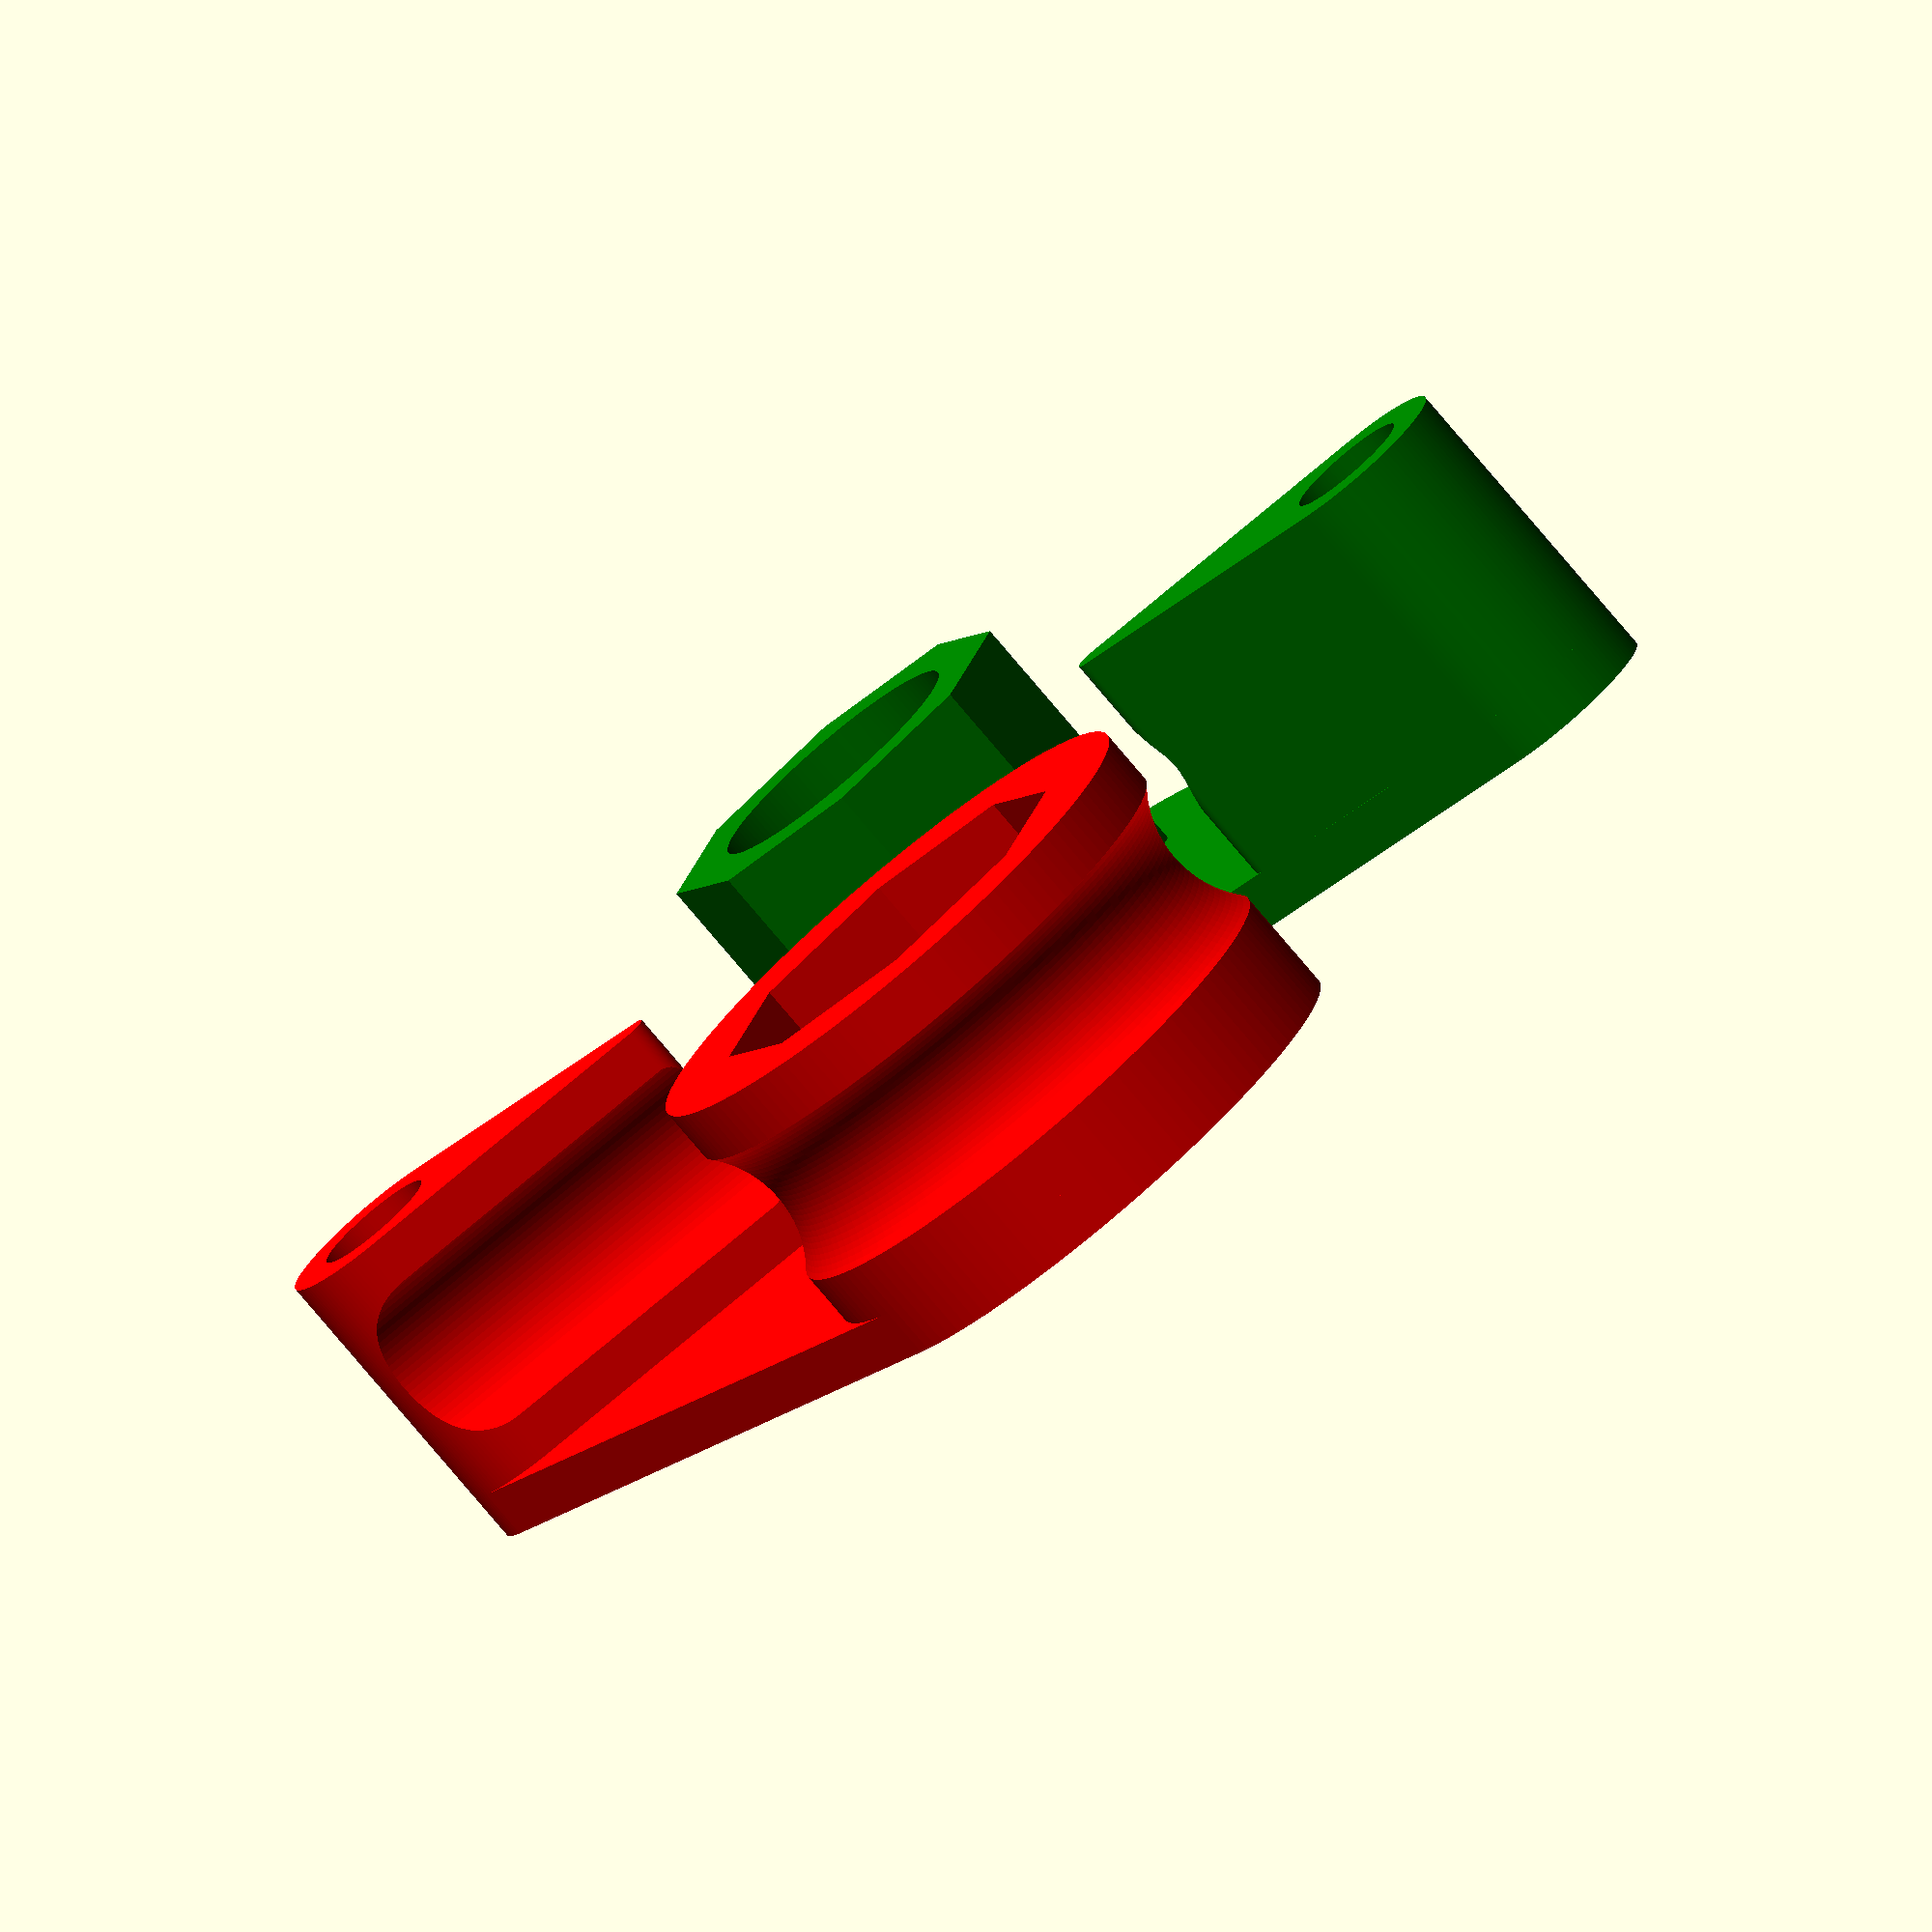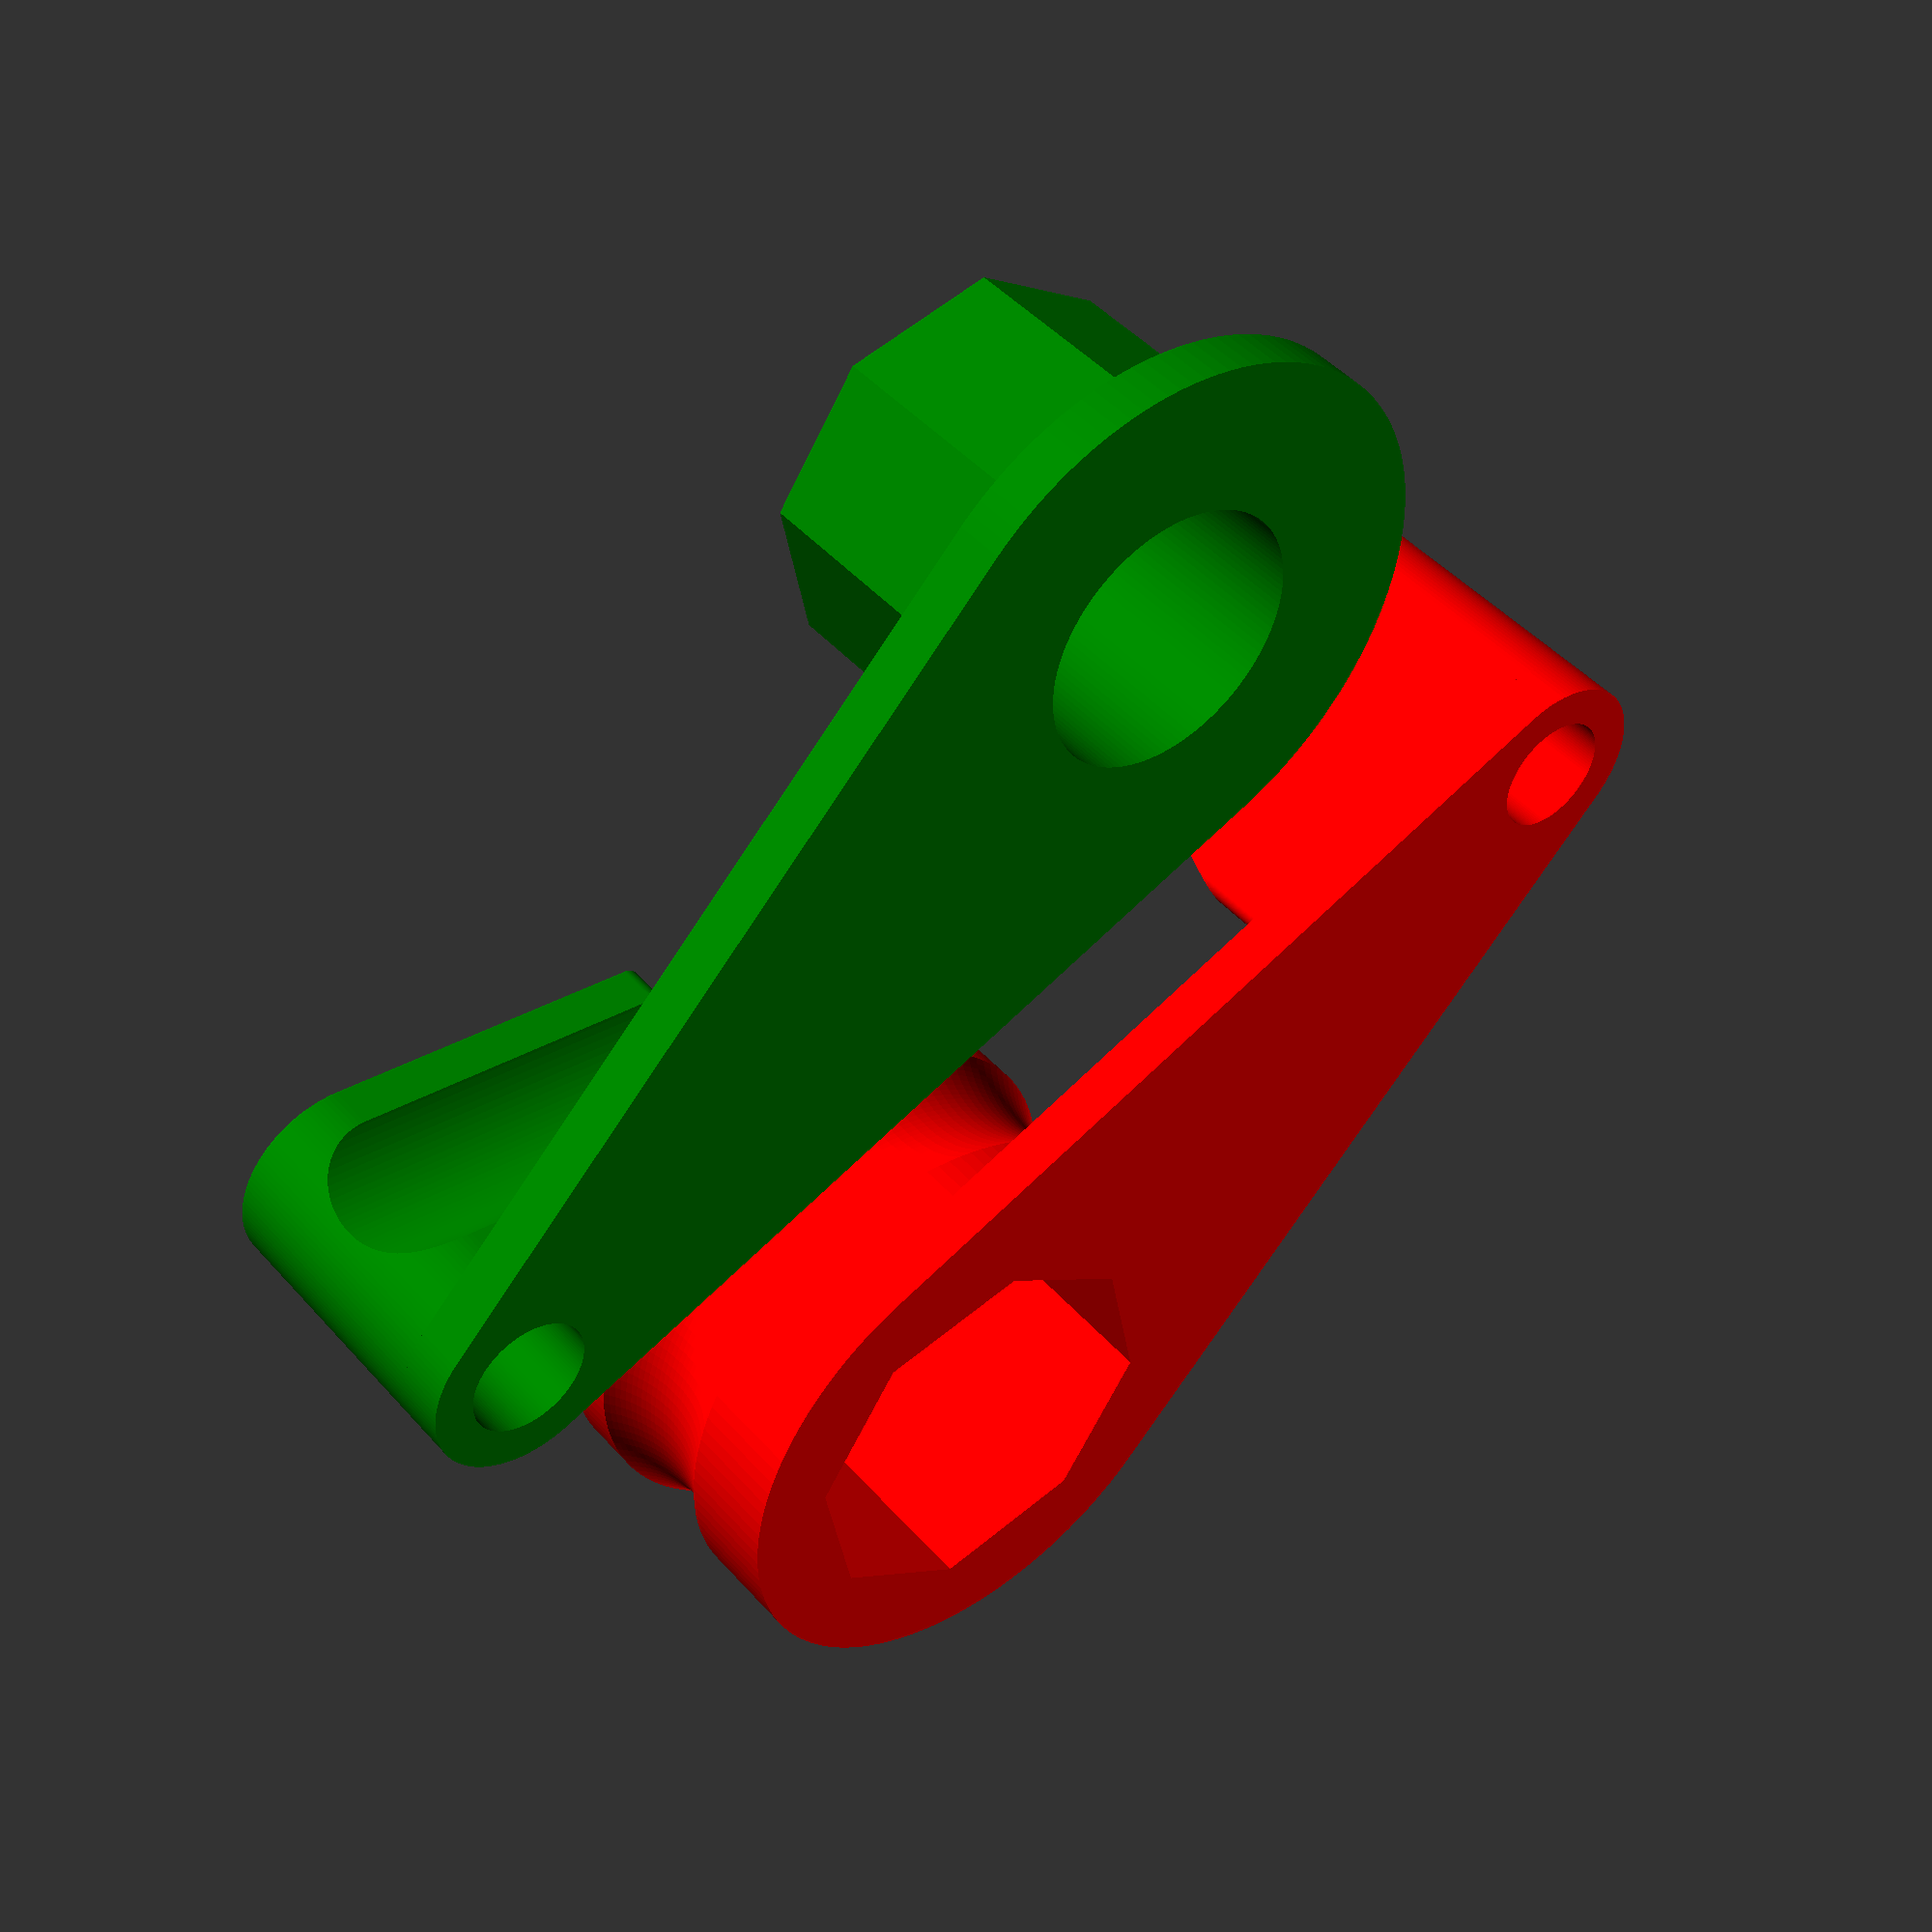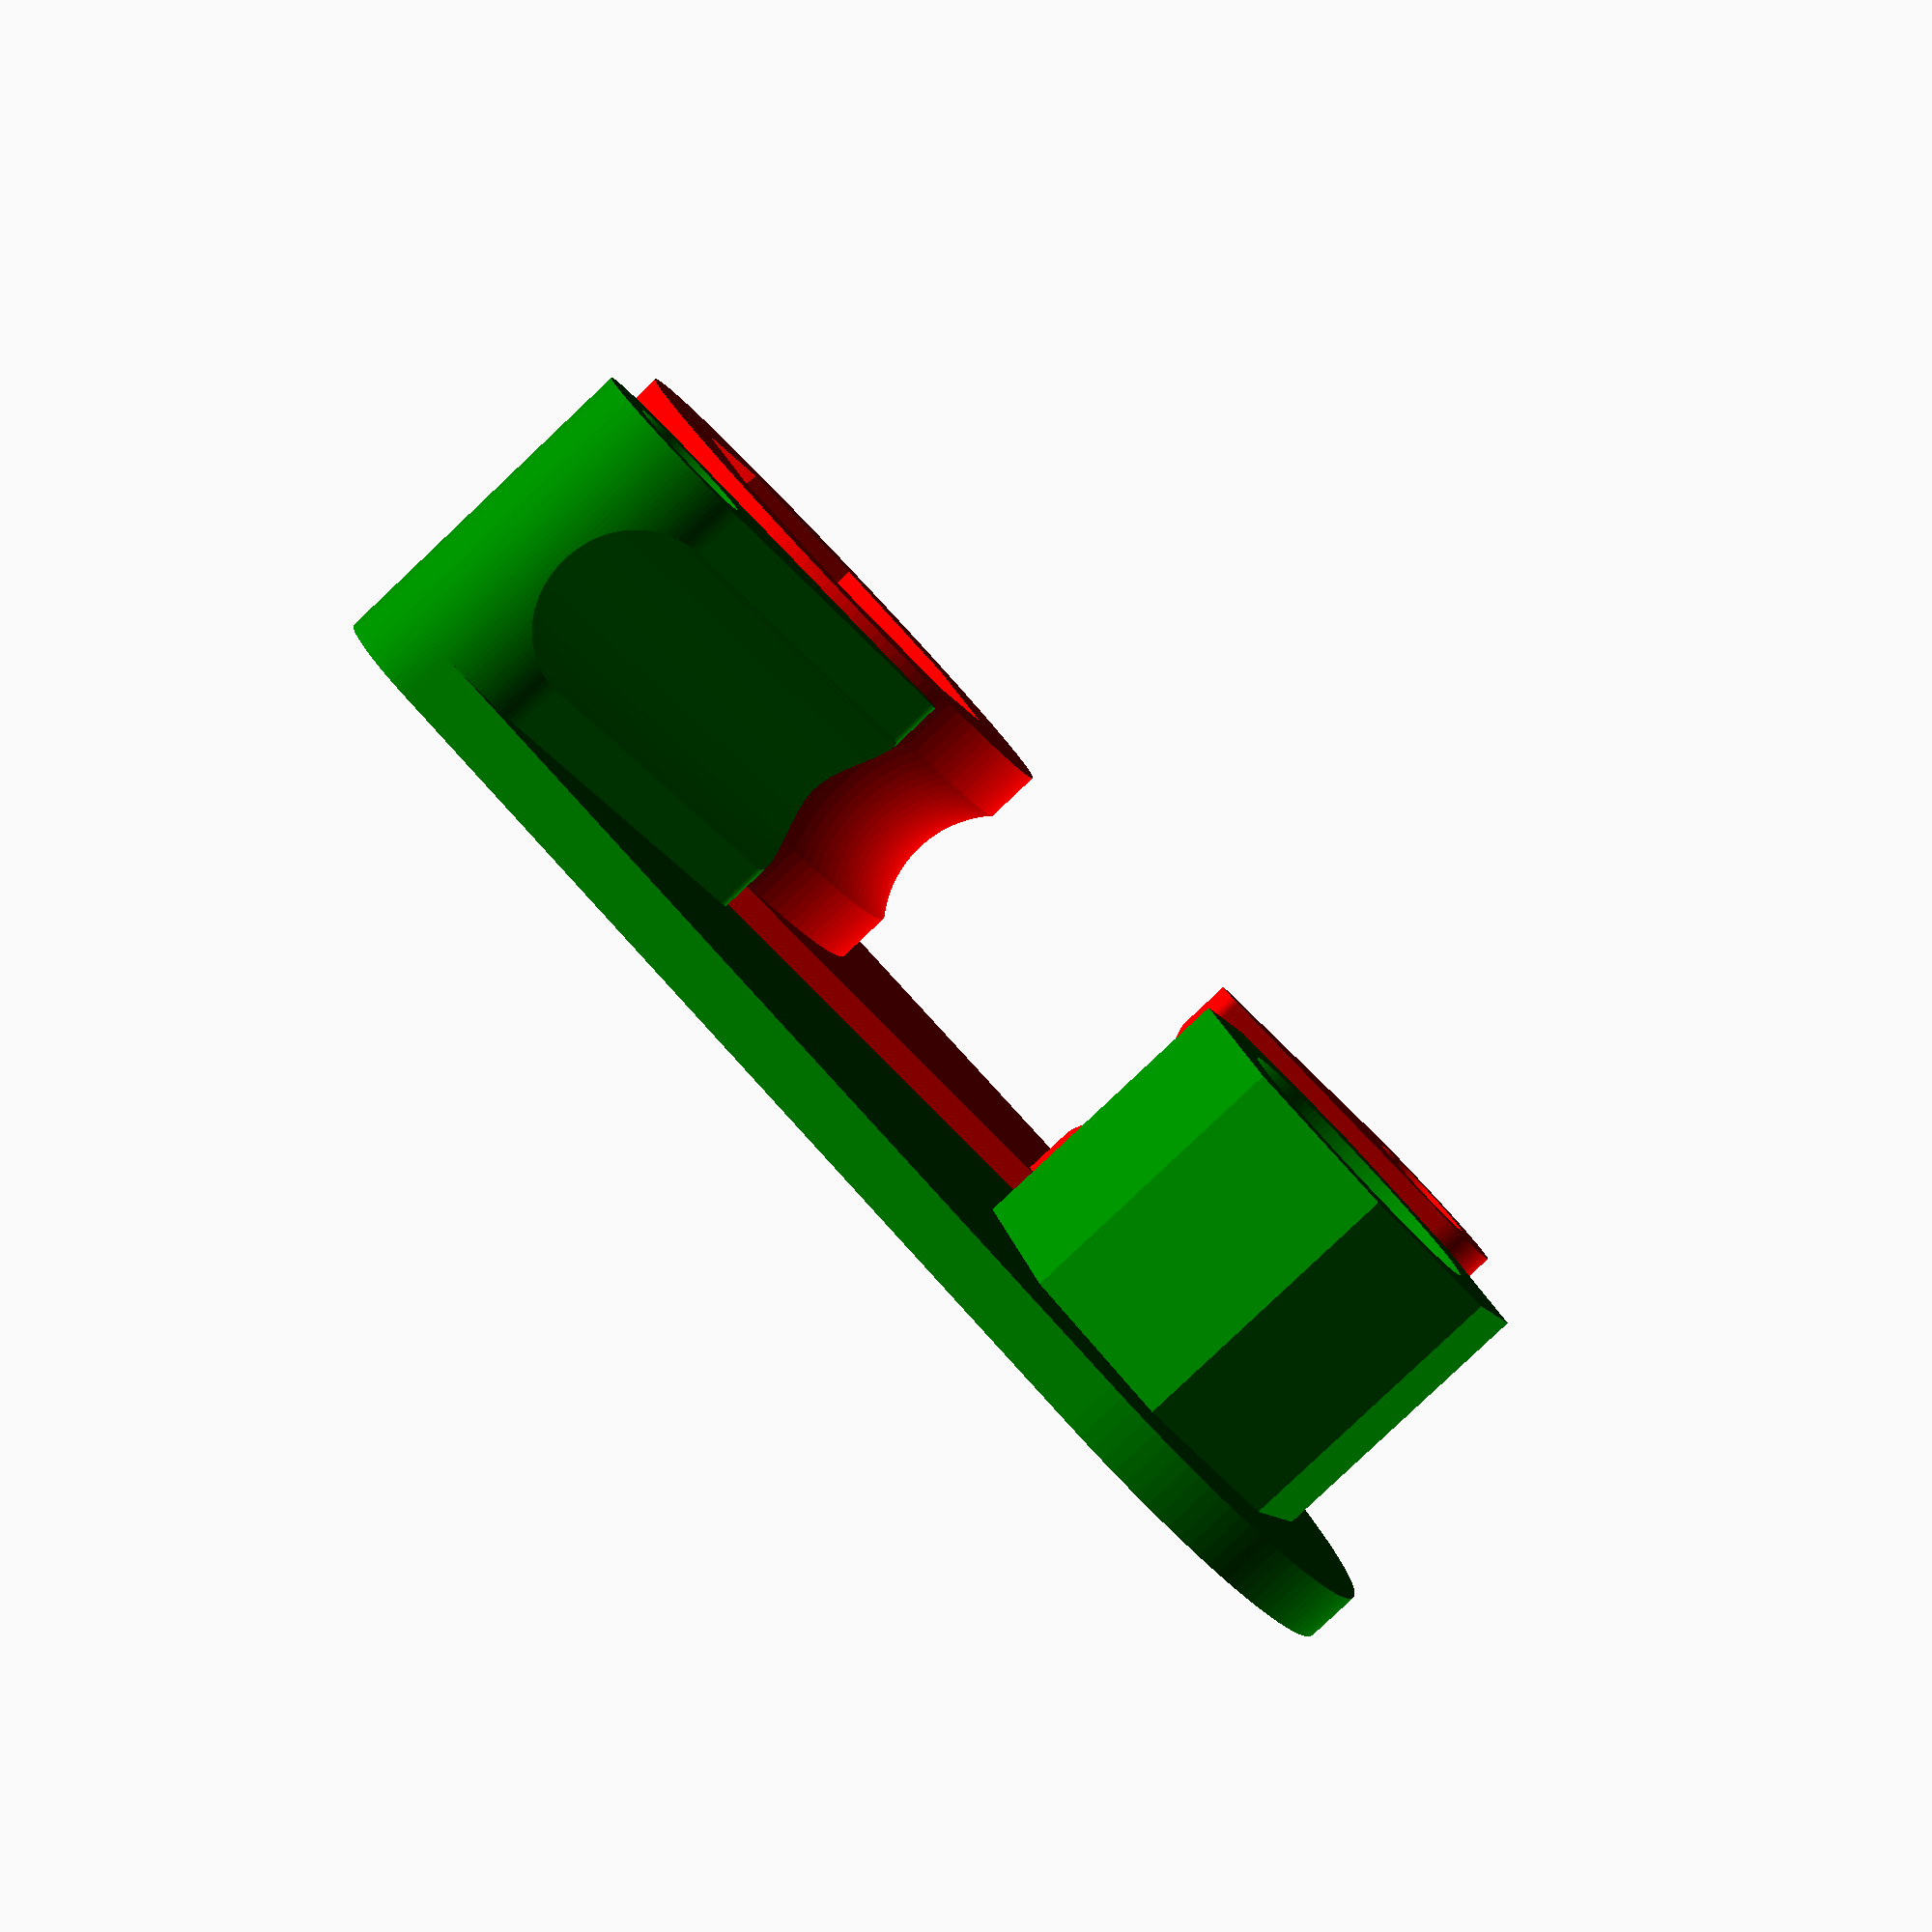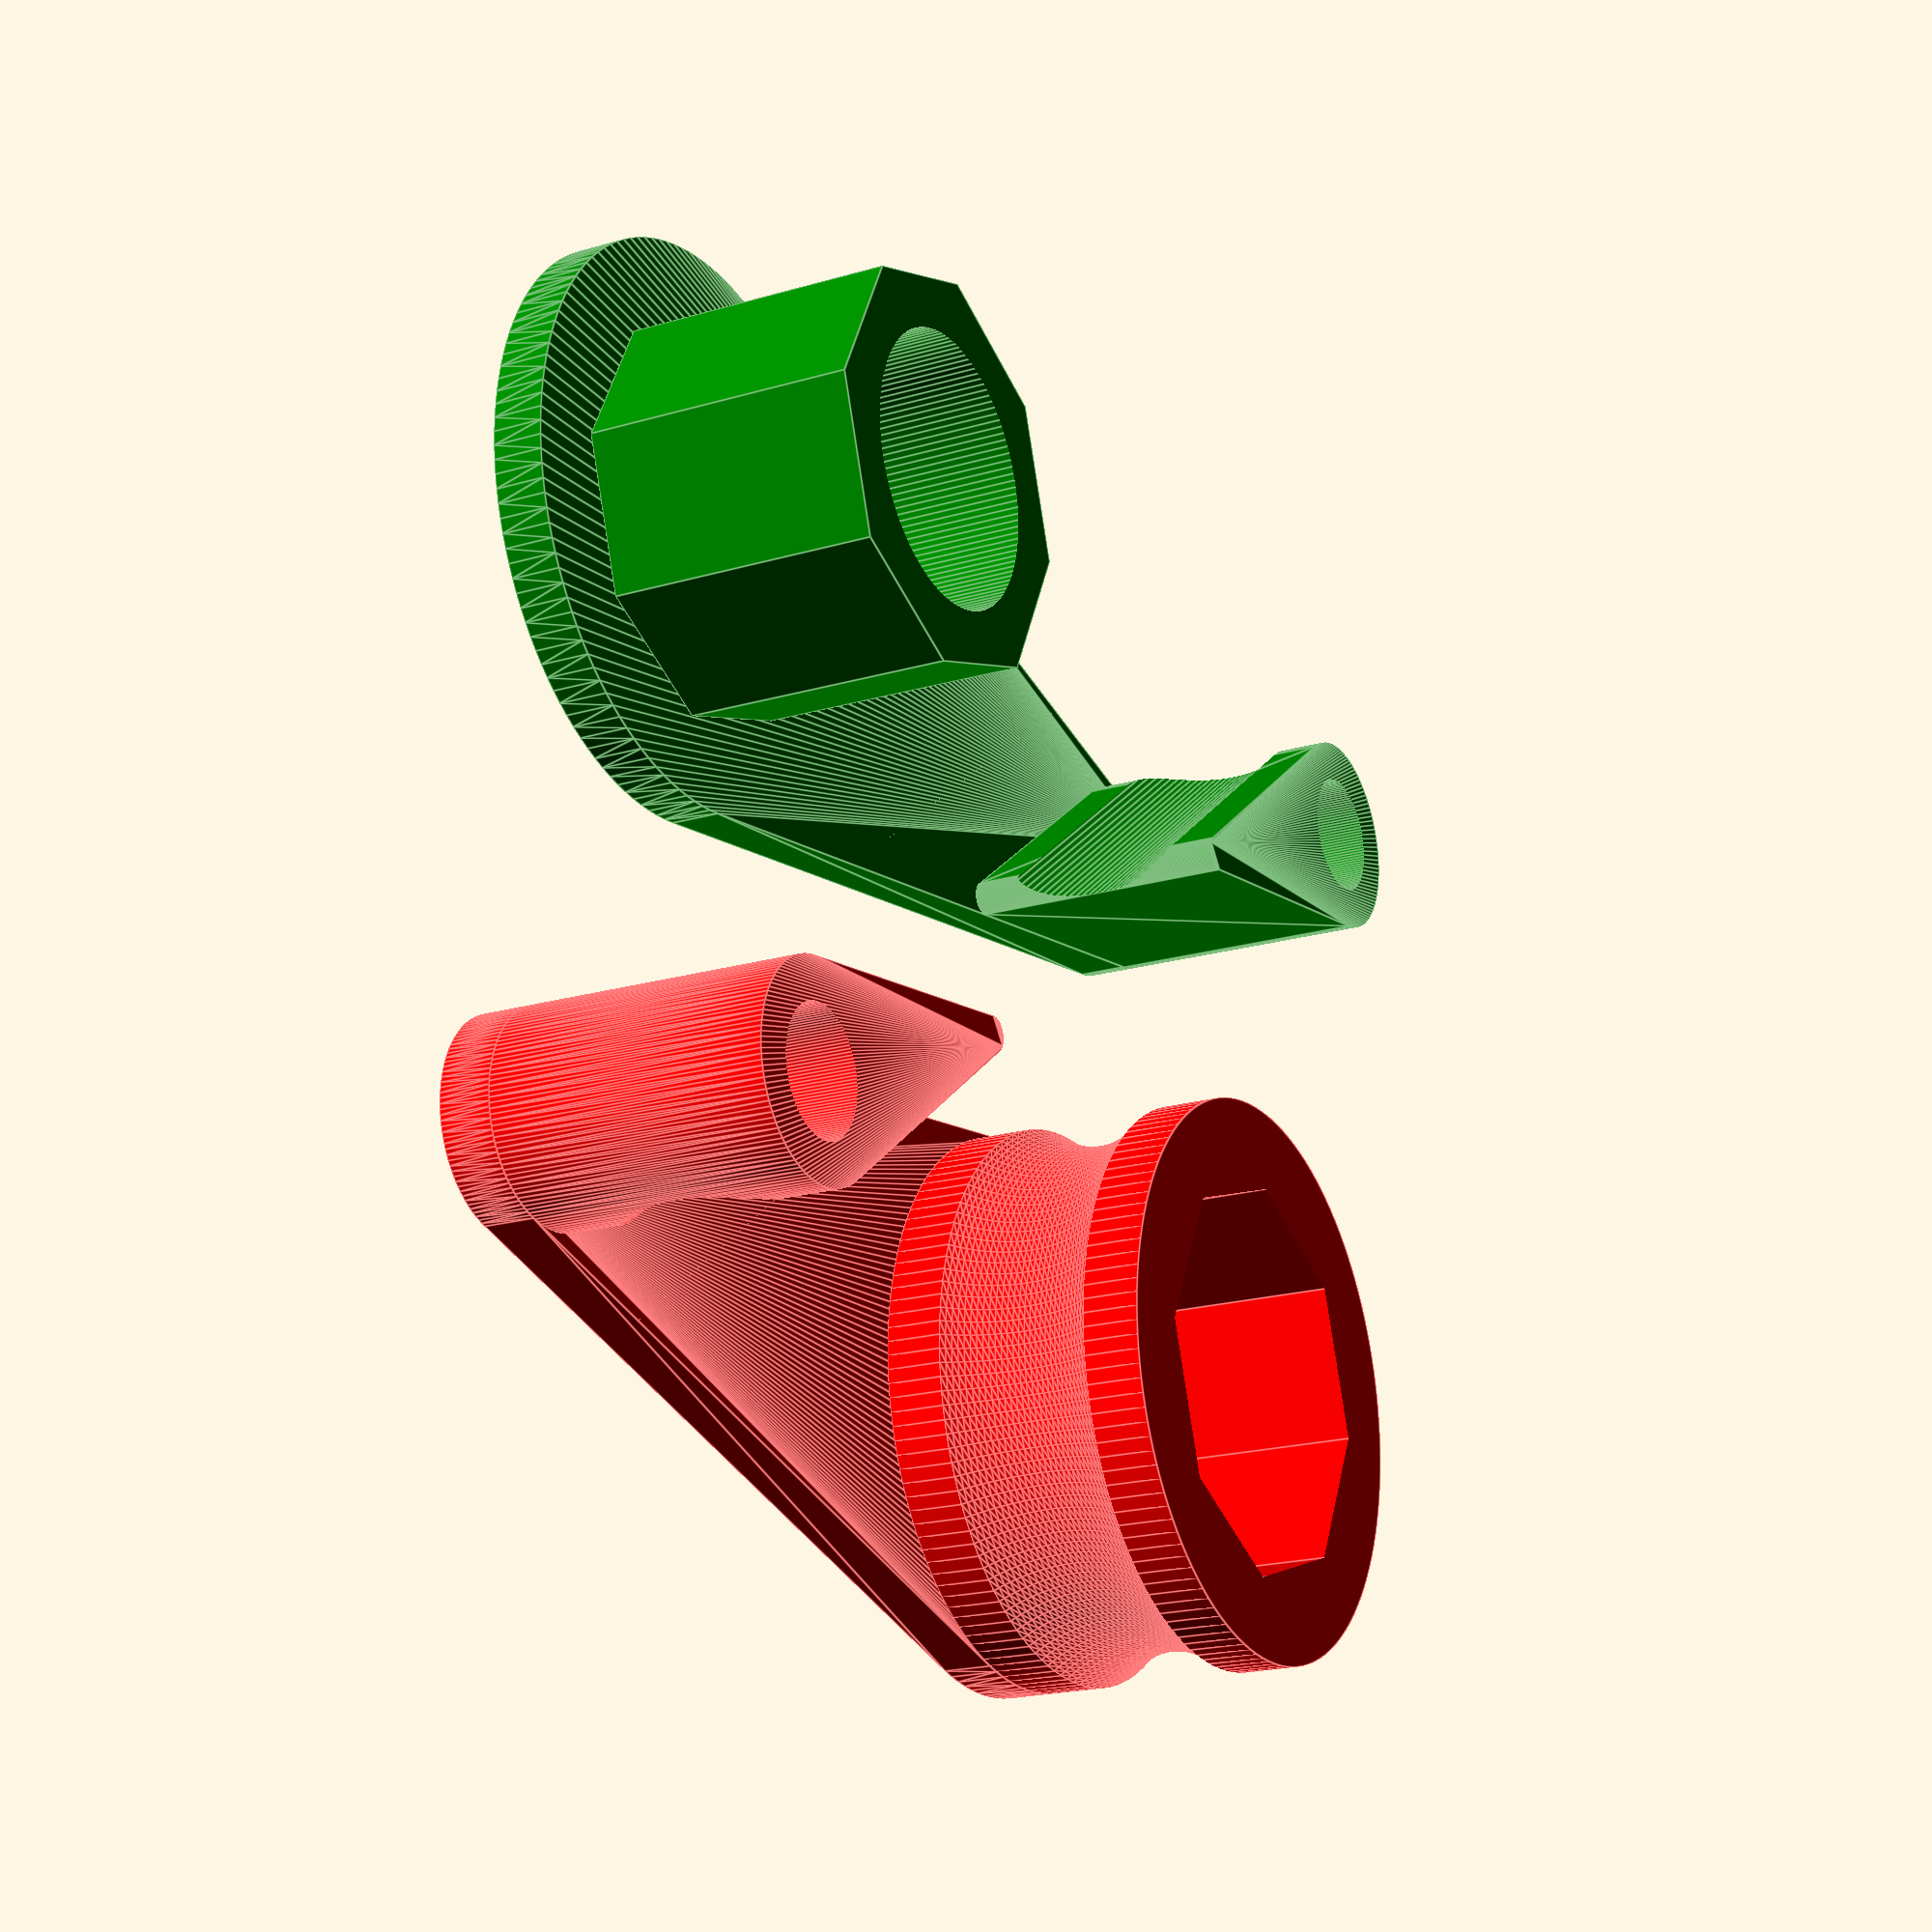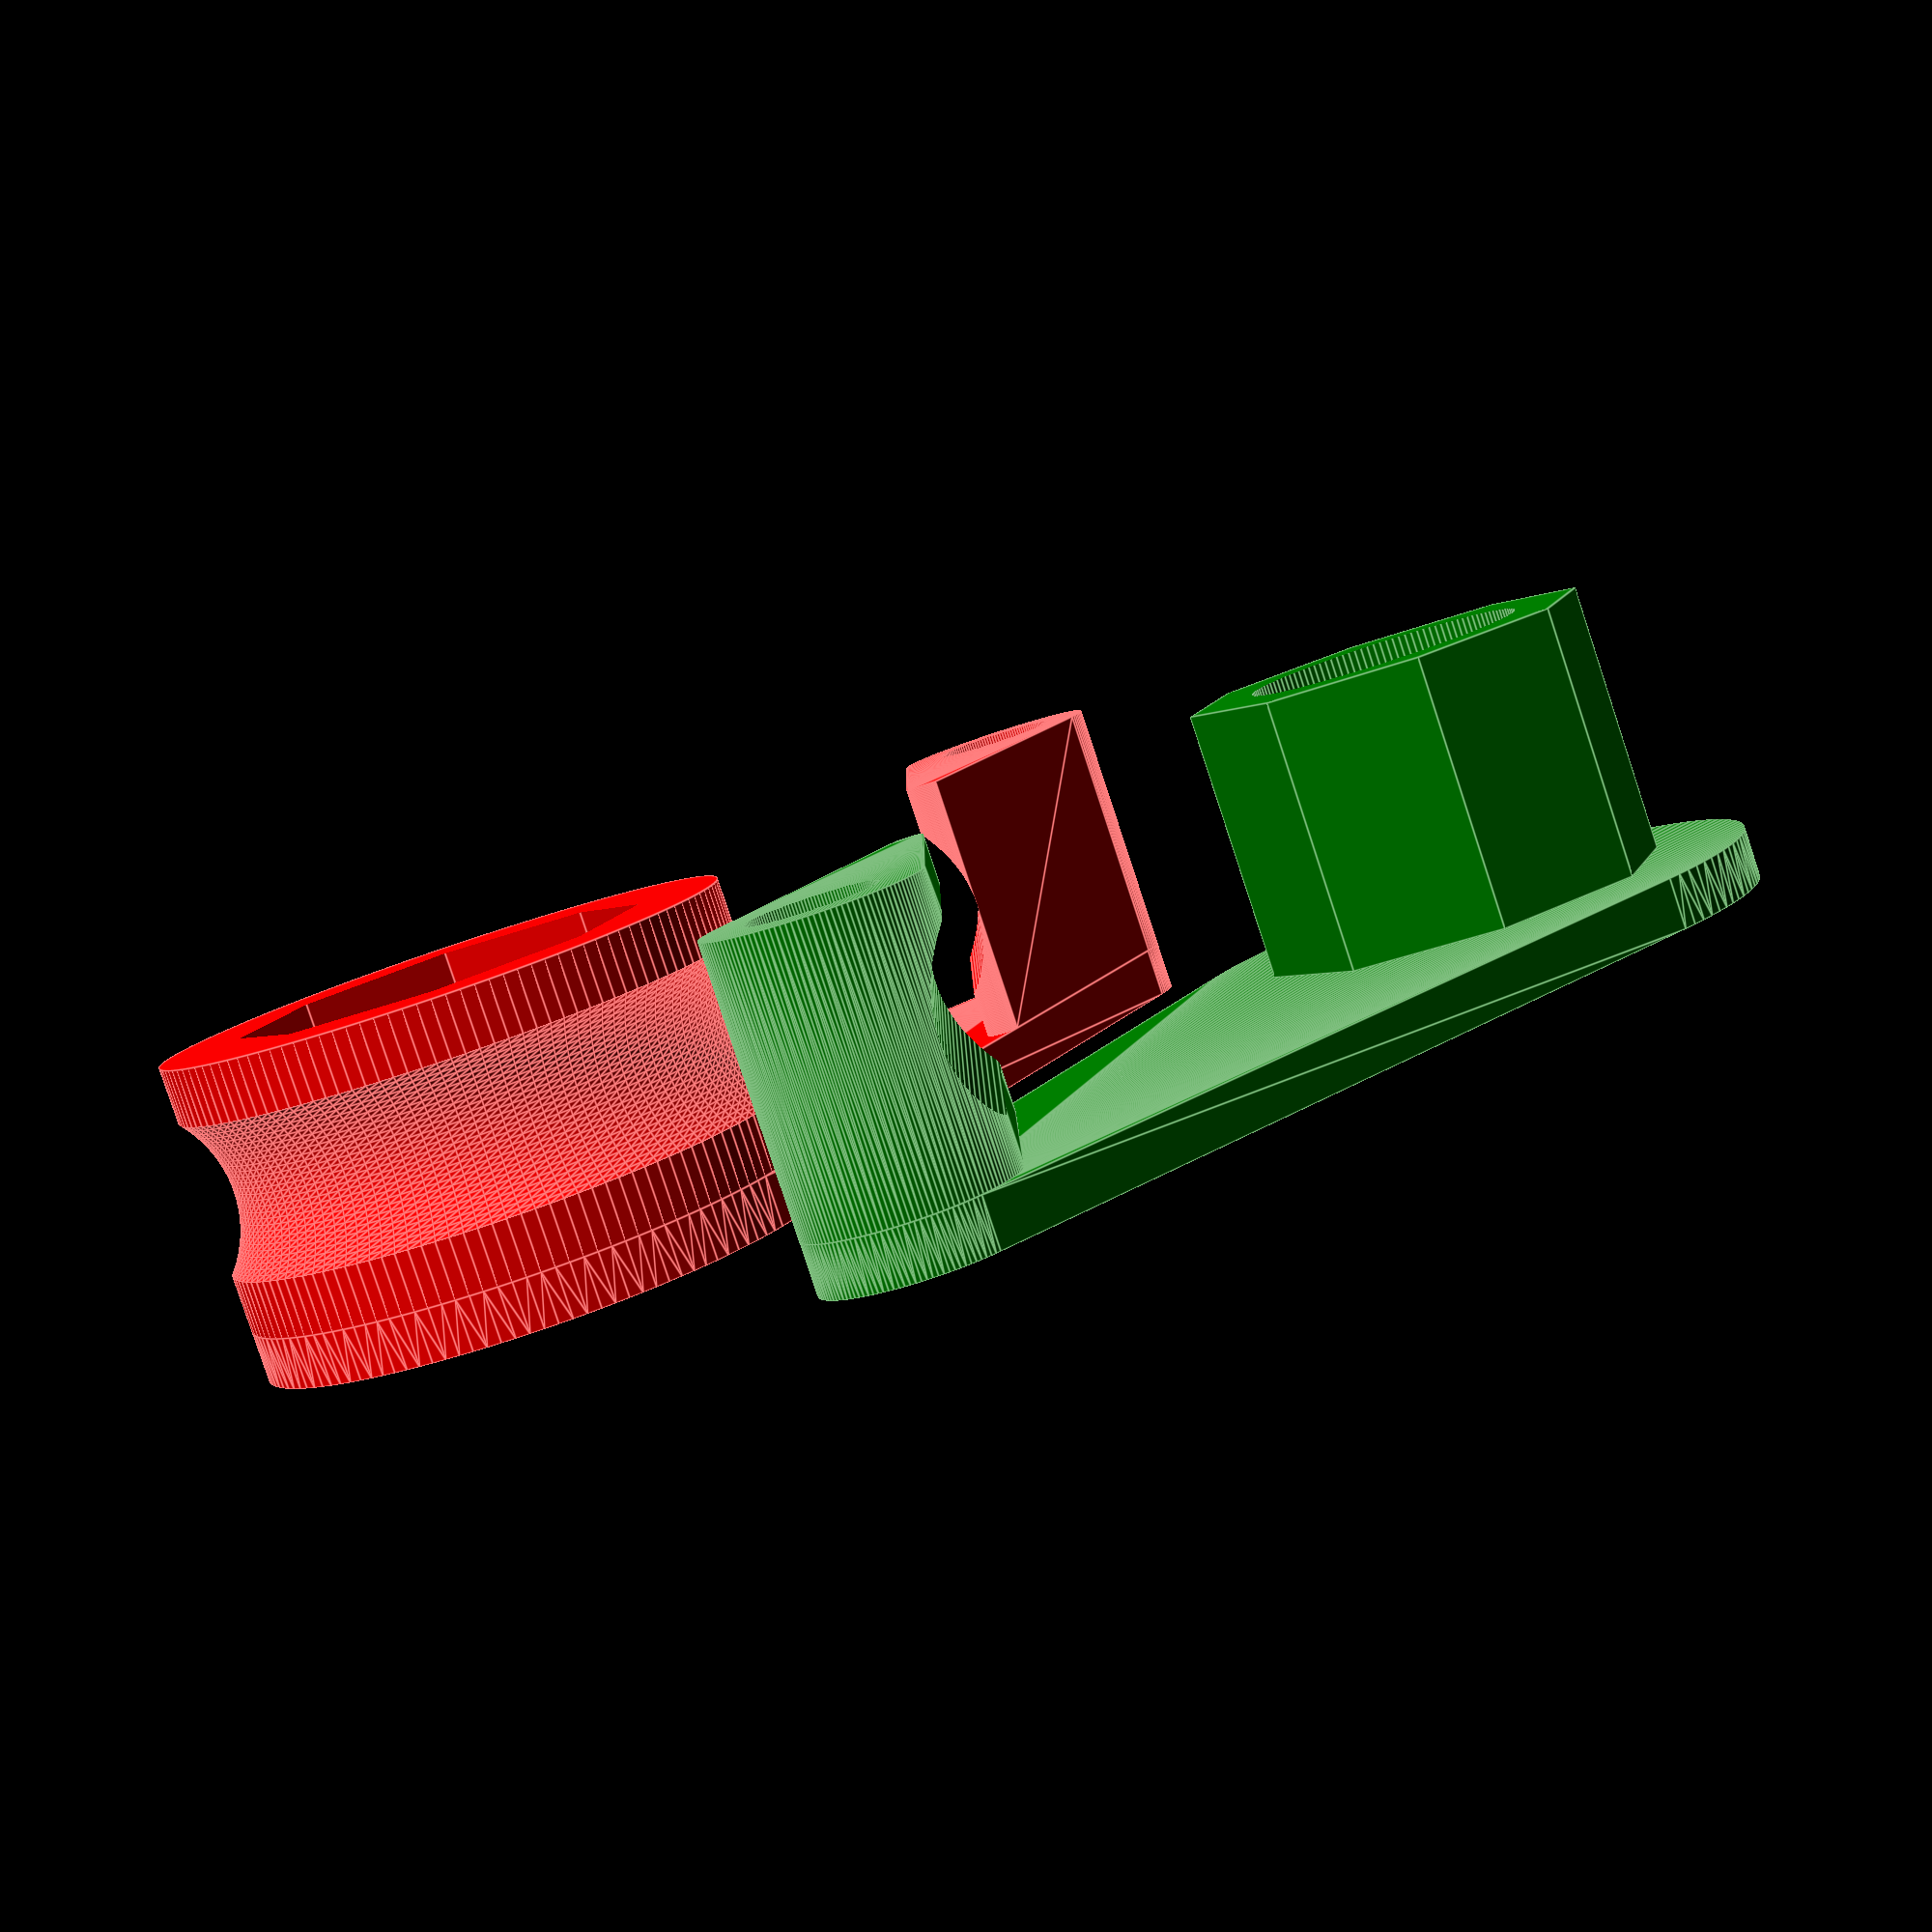
<openscad>
//legacy
body_ht=16;
body_od_rad=12;

//fn values
smooth=128;

body_rad=14;

pivot_ht=16;
pivot_rad=body_rad*1.2;

clip_arm_ht=16;
clip_ht=3;
clip_arm_len=75;
clip_width=12;
clip_rad=clip_width/2;

peg_rad_max=clip_rad;
peg_rad_min=1;
peg_width=20;
peg_ht=16;

hole_rad=8;

//num_edges is how many edges are in the locking pivot point
module clip_insert(num_edges,fit_tolerance) {
    difference() {
        union() {
            //clip plate
            hull() {
                cylinder(h=clip_ht,r=pivot_rad,$fn=smooth);
                translate([clip_arm_len-(pivot_rad+clip_rad),0,0]) cylinder(h=clip_ht,r=clip_width/2,$fn=smooth);
            }
            //pivot
            translate([0,0,clip_ht]) cylinder(h=body_ht,r=body_od_rad*fit_tolerance,$fn=num_edges);
            //peg
            translate([clip_arm_len-(pivot_rad+clip_rad),0,clip_ht]) rotate([0,0,26.4]) hull() {
                cylinder(h=peg_ht,r=peg_rad_max,$fn=smooth);
                translate([-peg_width,0,0]) cylinder(h=peg_ht,r=peg_rad_min,$fn=smooth);
            }   
        }
        union() {
            //center hole
            translate([0,0,-1]) cylinder(h=pivot_ht*2,r=hole_rad,$fn=smooth);
            //peg hole
            translate([clip_arm_len-(pivot_rad+clip_rad),0,-1]) cylinder(h=peg_ht*2,r=peg_rad_max*.6,$fn=smooth);
            //peg swoop
            translate([clip_arm_len-(pivot_rad+clip_rad),16,11]) rotate([0,270,26.4*1.55]) cylinder(h=peg_width*2,r=peg_ht/2,$fn=smooth);         
        }
    }
}

module pivot_with_swoop() {
    difference() {
      cylinder(h=body_ht,r=pivot_rad,$fn=smooth,center=true);
      //rotate_extrude(convexity=100) translate([body_ht*1.4,0,0]) circle(r=body_ht/2.2,$fn=smooth);
      rotate_extrude(convexity=10,$fn=smooth) translate([body_ht*1.4,0,0]) circle(r=body_ht/2.2,$fn=smooth);
    }
}

//num_edges is how many edges are in the locking pivot point
module clip_body(num_edges) {
    difference() {
        union() {
            //clip plate
            hull() {
                cylinder(h=clip_ht,r=pivot_rad,$fn=smooth);
                translate([clip_arm_len-(pivot_rad+clip_rad),0,0]) cylinder(h=clip_ht,r=clip_width/2,$fn=smooth);
            }           
            //peg
            translate([clip_arm_len-(pivot_rad+clip_rad),0,clip_ht]) rotate([0,0,26.4]) hull() {
                cylinder(h=peg_ht,r=peg_rad_max,$fn=smooth);
                translate([-peg_width,0,0]) cylinder(h=peg_ht,r=peg_rad_min,$fn=smooth);
            }
            //pivot
            //translate([0,0,clip_ht]) cylinder(h=body_ht,r=pivot_rad,$fn=smooth);
            translate([0,0,clip_ht+(body_ht/2)]) pivot_with_swoop();
        }
        union() {
            //octo hole
            translate([0,0,-1]) cylinder(h=body_ht*2,r=body_od_rad,$fn=num_edges);            
            //peg hole
            translate([clip_arm_len-(pivot_rad+clip_rad),0,-1]) cylinder(h=peg_ht*2,r=peg_rad_max*.6,$fn=smooth);
        }
            //swoop
            translate([clip_arm_len-(pivot_rad+clip_rad),16,11]) rotate([0,270,26.4*1.55]) cylinder(h=peg_width*2,r=peg_ht/2,$fn=smooth);                 
    }
}

//meshed together
module meshed(rotate_y,rotate_x,rotate_z,ht,num_edges,fit_tolerance){
    color("green") clip_insert(num_edges,fit_tolerance);
    //color("red") translate([0,0,30]) rotate([180,0,90]) clip_body(num_edges);
    color("red") translate([0,0,ht]) rotate([rotate_x,rotate_y,rotate_z]) clip_body(num_edges);
}

//plate octogon
module plate(num_edges,fit_tolerance) {
    color("green") translate([clip_arm_len-pivot_rad*2,0,0]) rotate([0,0,180]) clip_insert(num_edges,fit_tolerance);
    color("red") translate([0,40,0]) rotate([0,0,0]) clip_body(num_edges);
}

plate(8,.99);

//example of meshed output
/*
180, 0, 90 -- rotate_x, rotate_y, rotate_z = rotation of mesh
30 -- ht = height of mesh -- clip_ht should be smallest
8 -- num_edges = number of articulations on clips
.99 -- fit_tolerance = fit of the insert into the body
*/
//meshed(180,0,90,30,8,.99);
</openscad>
<views>
elev=258.0 azim=41.9 roll=139.9 proj=o view=wireframe
elev=135.0 azim=33.3 roll=38.3 proj=p view=solid
elev=263.5 azim=179.6 roll=226.6 proj=p view=wireframe
elev=200.2 azim=3.8 roll=241.6 proj=p view=edges
elev=83.4 azim=310.2 roll=18.3 proj=p view=edges
</views>
